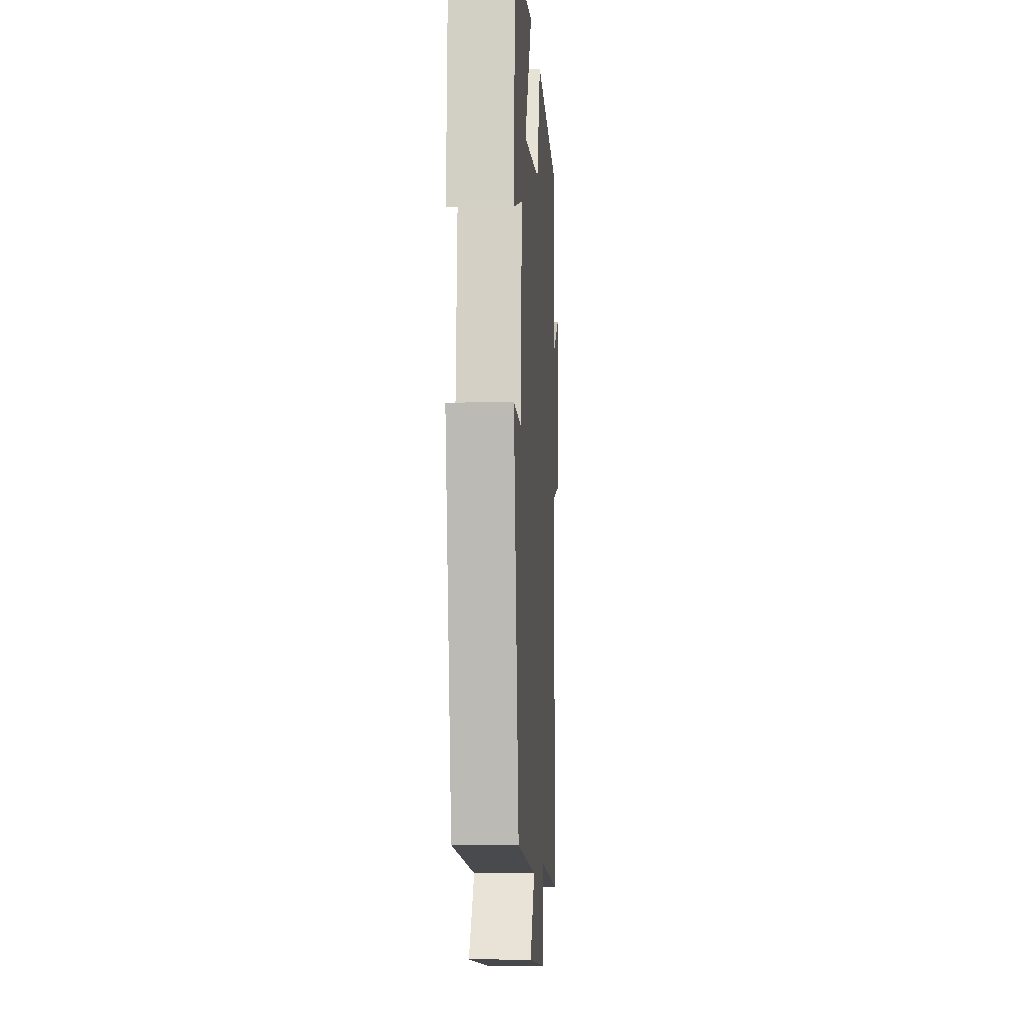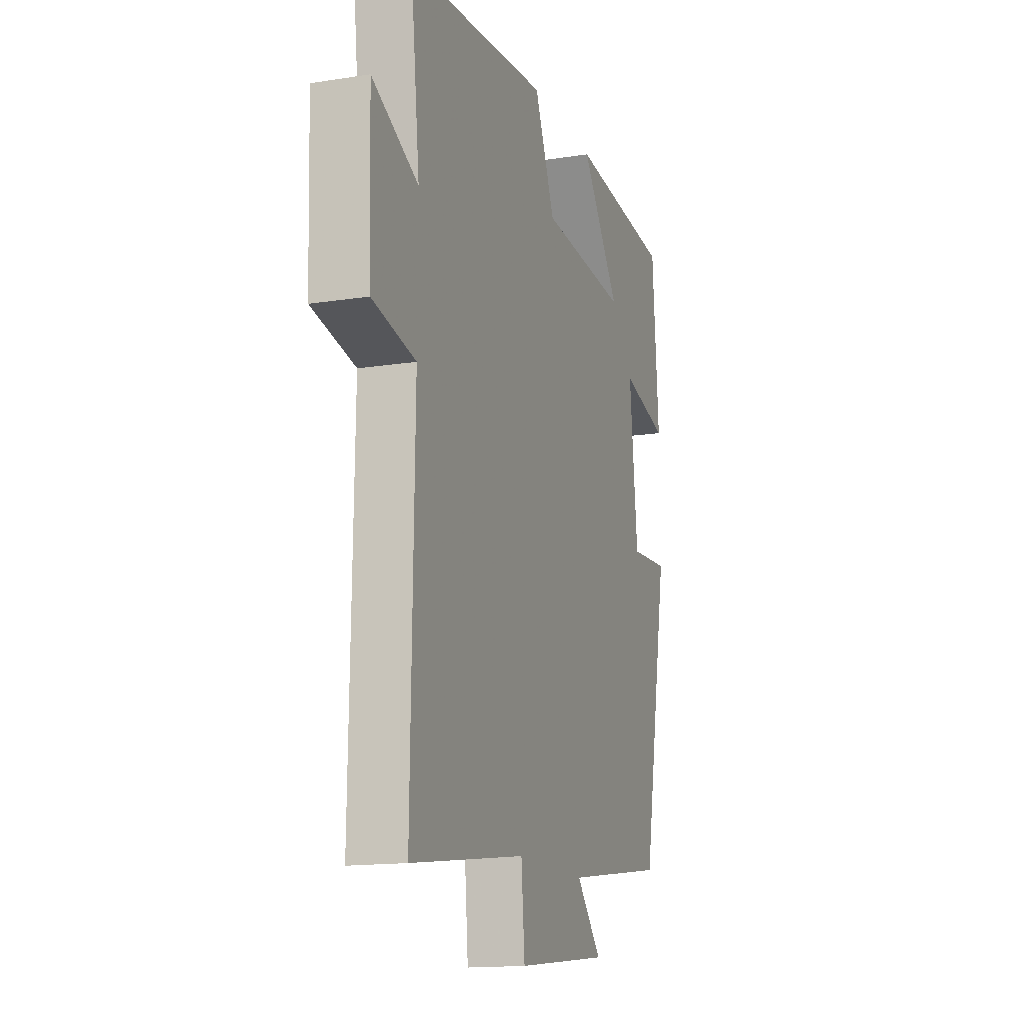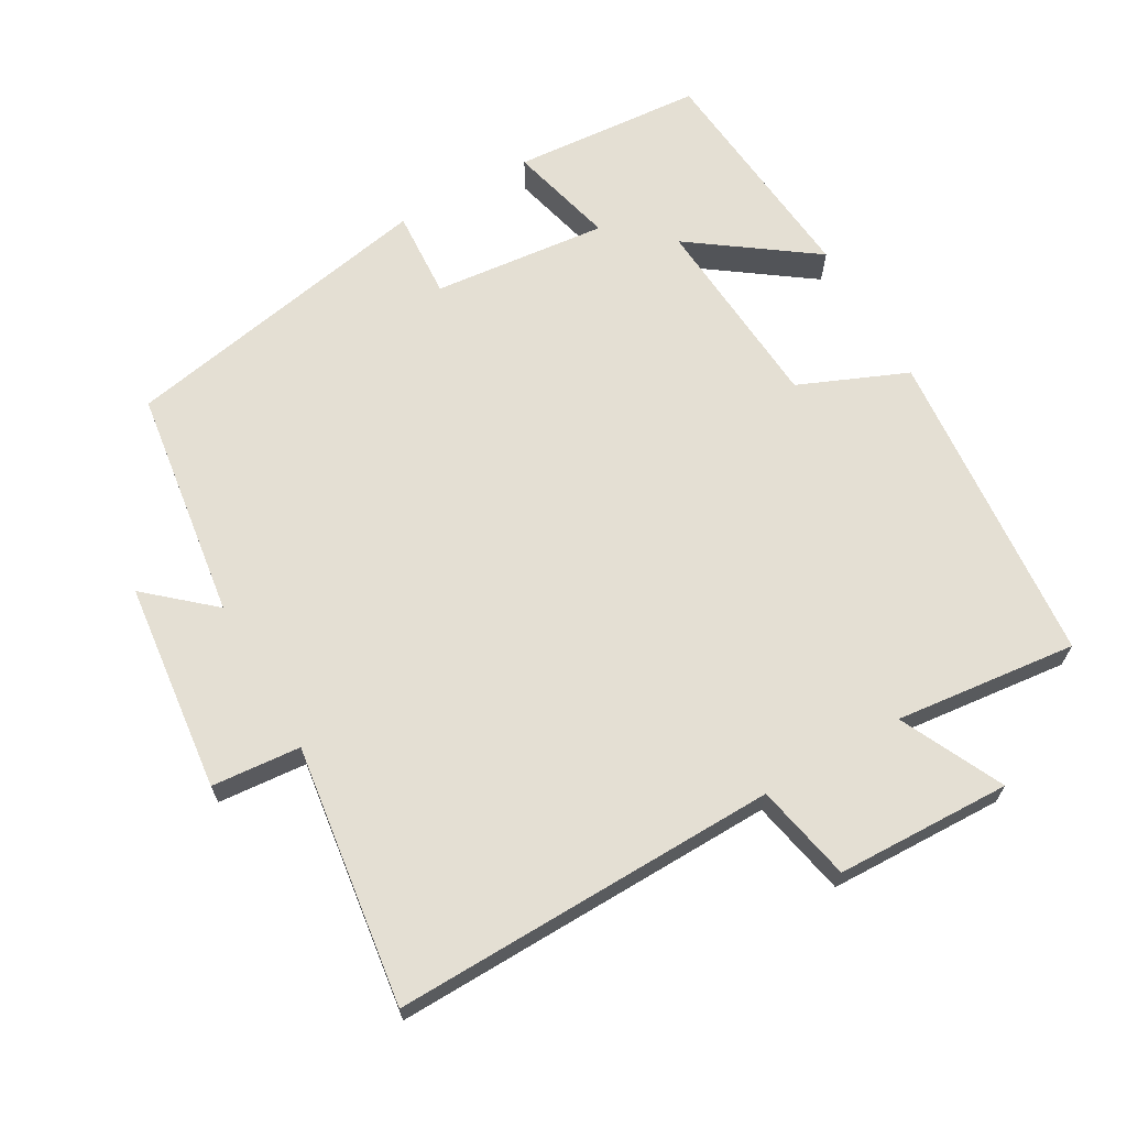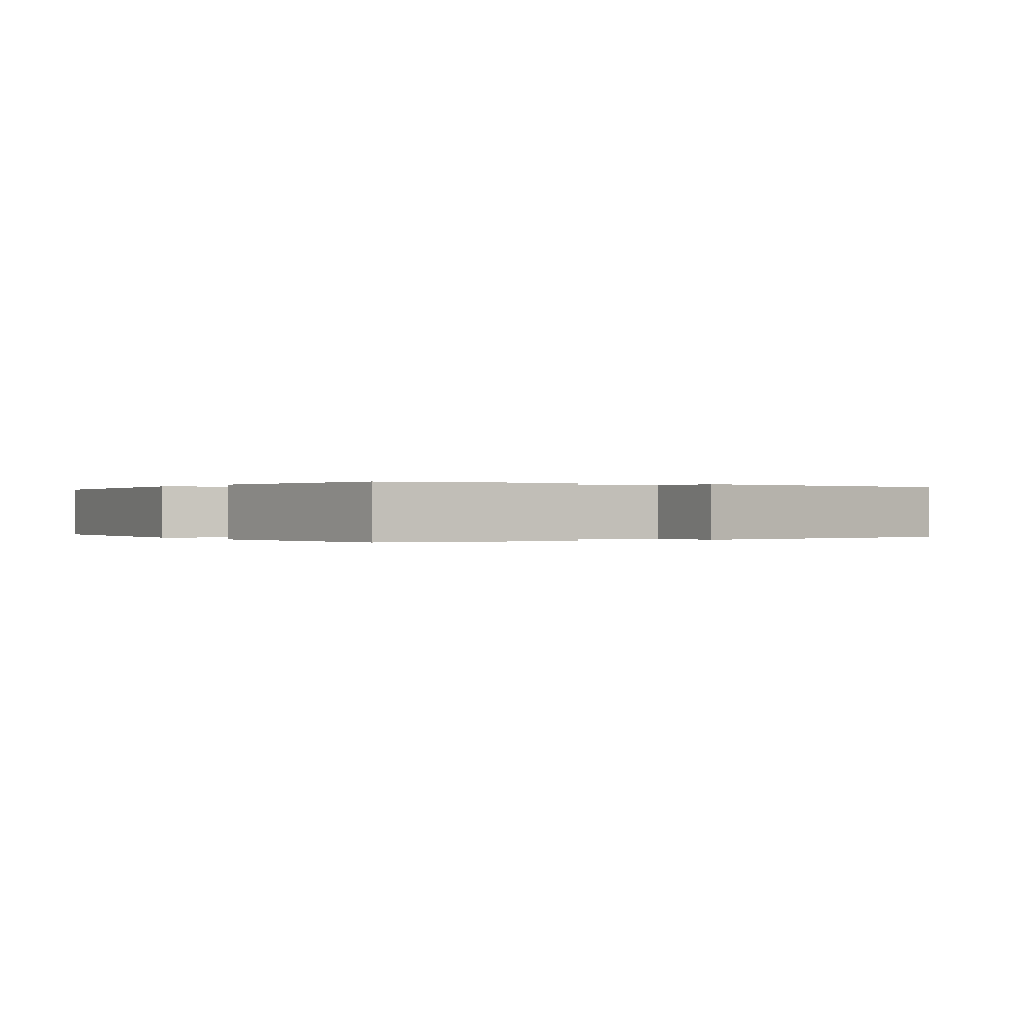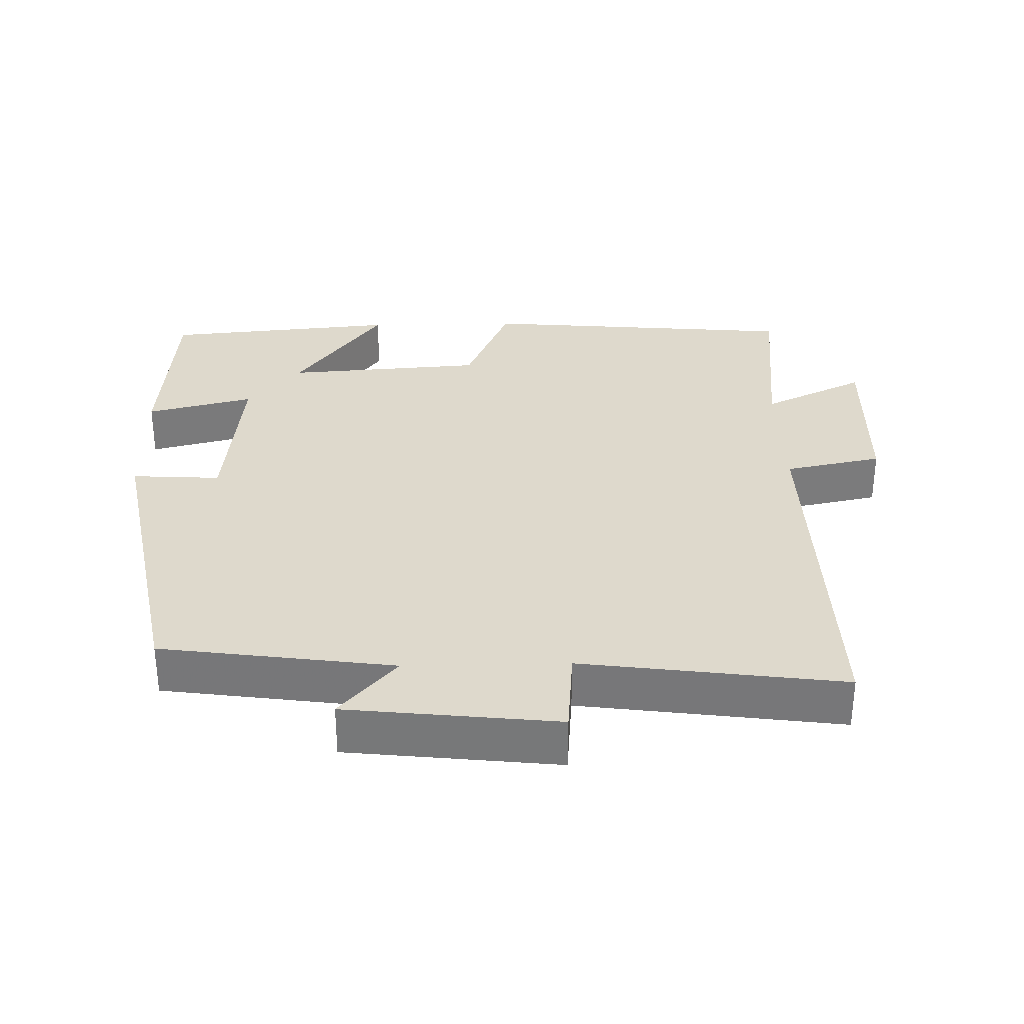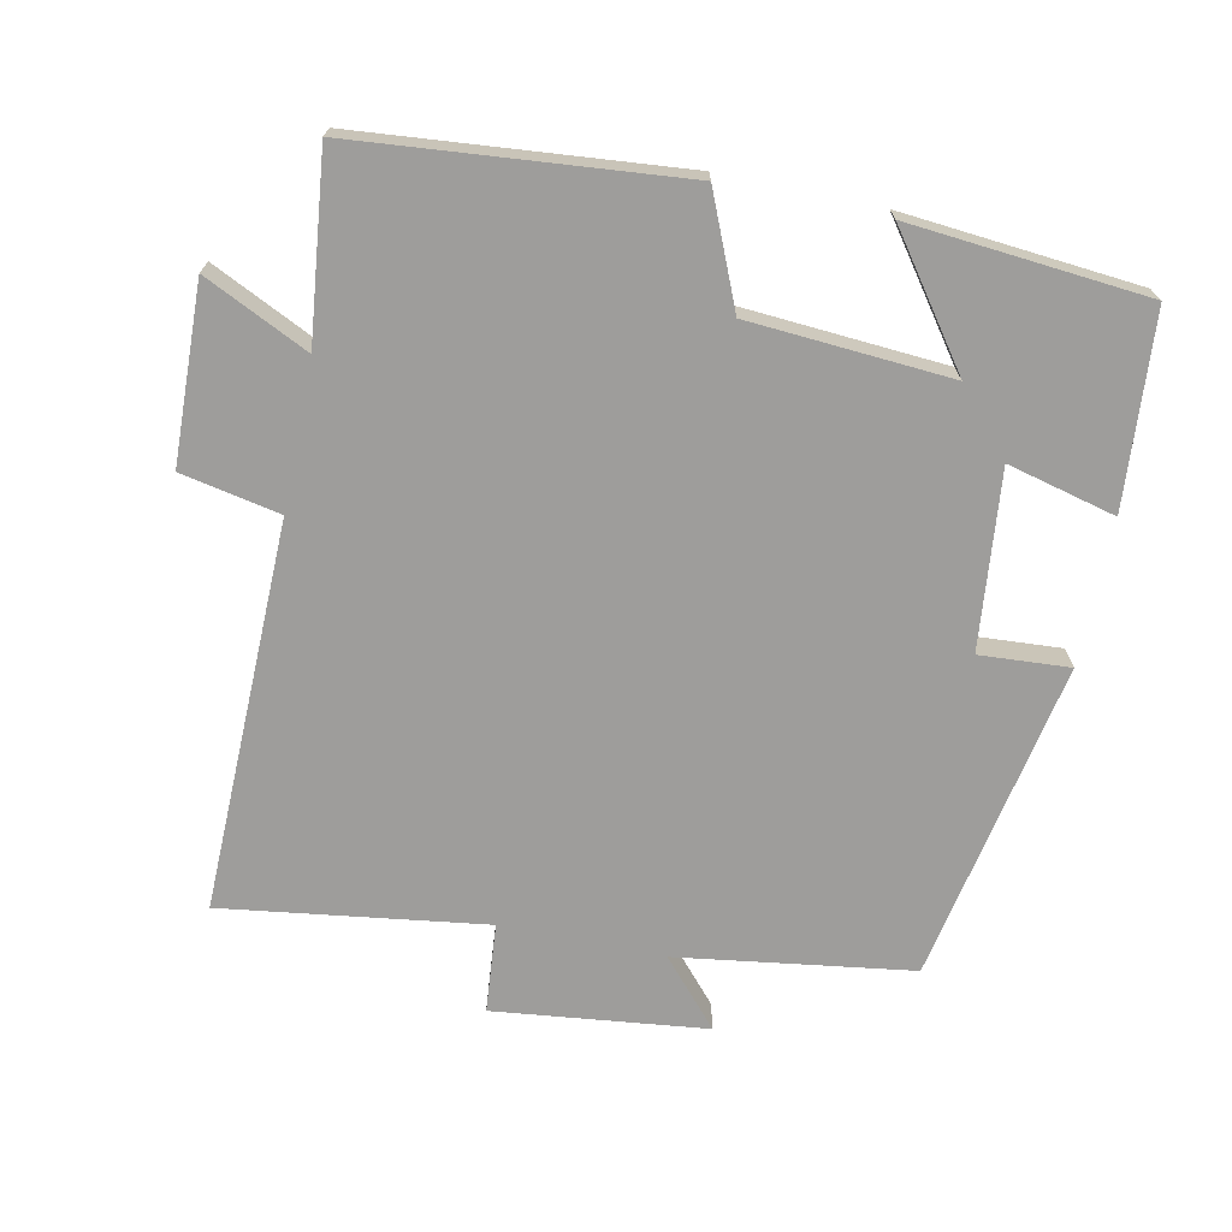
<metadata>
{"format":"obj","ext":"obj","renderer":"f3d","projection":"perspective","resolution":1024,"background":"white","views":[{"elev":-5.1,"azim":93.3,"up":"+Z"},{"elev":-15.0,"azim":-71.3,"up":"+Z"},{"elev":66.6,"azim":-119.9,"up":"+Y"},{"elev":0.0,"azim":58.1,"up":"+Y"},{"elev":31.9,"azim":178.6,"up":"+Y"},{"elev":-70.4,"azim":-11.7,"up":"+Y"}]}
</metadata>
<code>
v 0.415 0.07 -0.453
v 0.086 0.07 -0.5
v 0.167 0.07 -0.592
v -0.131 0.07 -0.626
v -0.142 0.07 -0.5
v -0.51 0.07 -0.551
v -0.5 0.07 -0.005
v -0.638 0.07 0.023
v -0.646 0.07 0.271
v -0.5 0.07 0.201
v -0.529 0.07 0.459
v -0.076 0.07 0.5
v -0.011 0.07 0.347
v 0.271 0.07 0.327
v 0.146 0.07 0.5
v 0.479 0.07 0.47
v 0.5 0.07 0.2
v 0.348 0.07 0.238
v 0.374 0.07 -0.01
v 0.5 0.07 -0.002
v 0.415 0 -0.453
v 0.086 0 -0.5
v 0.167 0 -0.592
v -0.131 0 -0.626
v -0.142 0 -0.5
v -0.51 0 -0.551
v -0.5 0 -0.005
v -0.638 0 0.023
v -0.646 0 0.271
v -0.5 0 0.201
v -0.529 0 0.459
v -0.076 0 0.5
v -0.011 0 0.347
v 0.271 0 0.327
v 0.146 0 0.5
v 0.479 0 0.47
v 0.5 0 0.2
v 0.348 0 0.238
v 0.374 0 -0.01
v 0.5 0 -0.002
f 19 20 1 2
f 18 19 2
f 16 17 18
f 15 16 18
f 14 15 18
f 13 14 18 2
f 12 13 2
f 11 12 2
f 10 11 2
f 7 8 9 10
f 7 10 2
f 5 6 7
f 5 7 2 3
f 3 4 5
f 22 21 40 39
f 22 39 38
f 38 37 36
f 38 36 35
f 38 35 34
f 22 38 34 33
f 22 33 32
f 22 32 31
f 22 31 30
f 30 29 28 27
f 22 30 27
f 27 26 25
f 23 22 27 25
f 25 24 23
f 1 21 22 2
f 2 22 23 3
f 3 23 24 4
f 4 24 25 5
f 5 25 26 6
f 6 26 27 7
f 7 27 28 8
f 8 28 29 9
f 9 29 30 10
f 10 30 31 11
f 11 31 32 12
f 12 32 33 13
f 13 33 34 14
f 14 34 35 15
f 15 35 36 16
f 16 36 37 17
f 17 37 38 18
f 18 38 39 19
f 19 39 40 20
f 20 40 21 1

</code>
